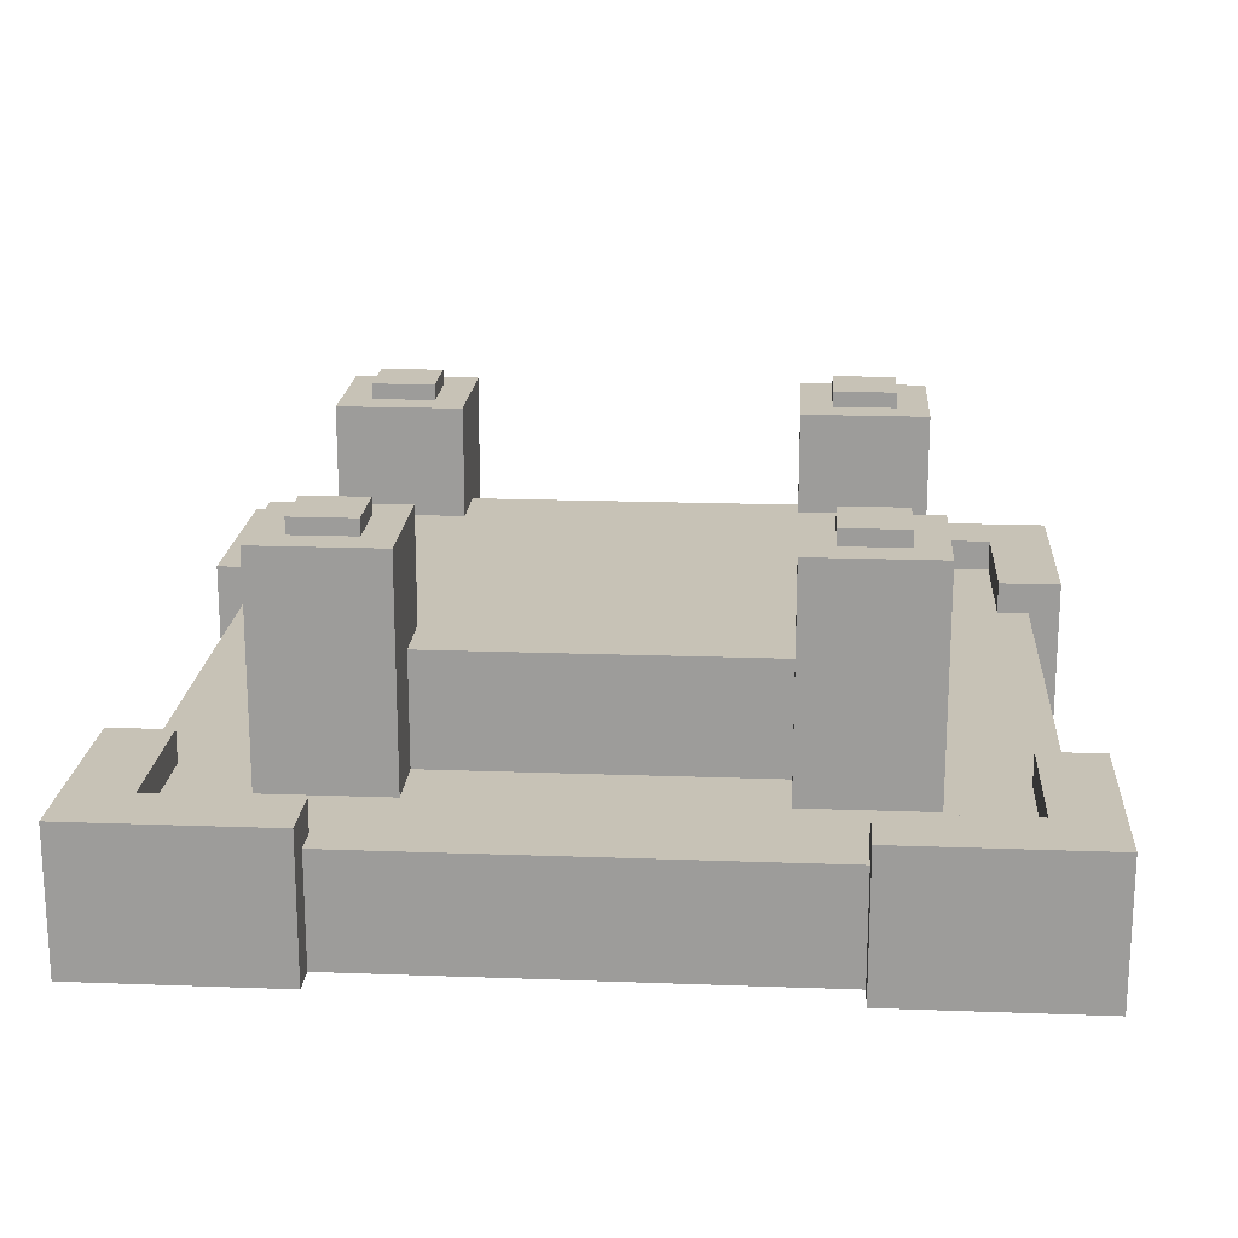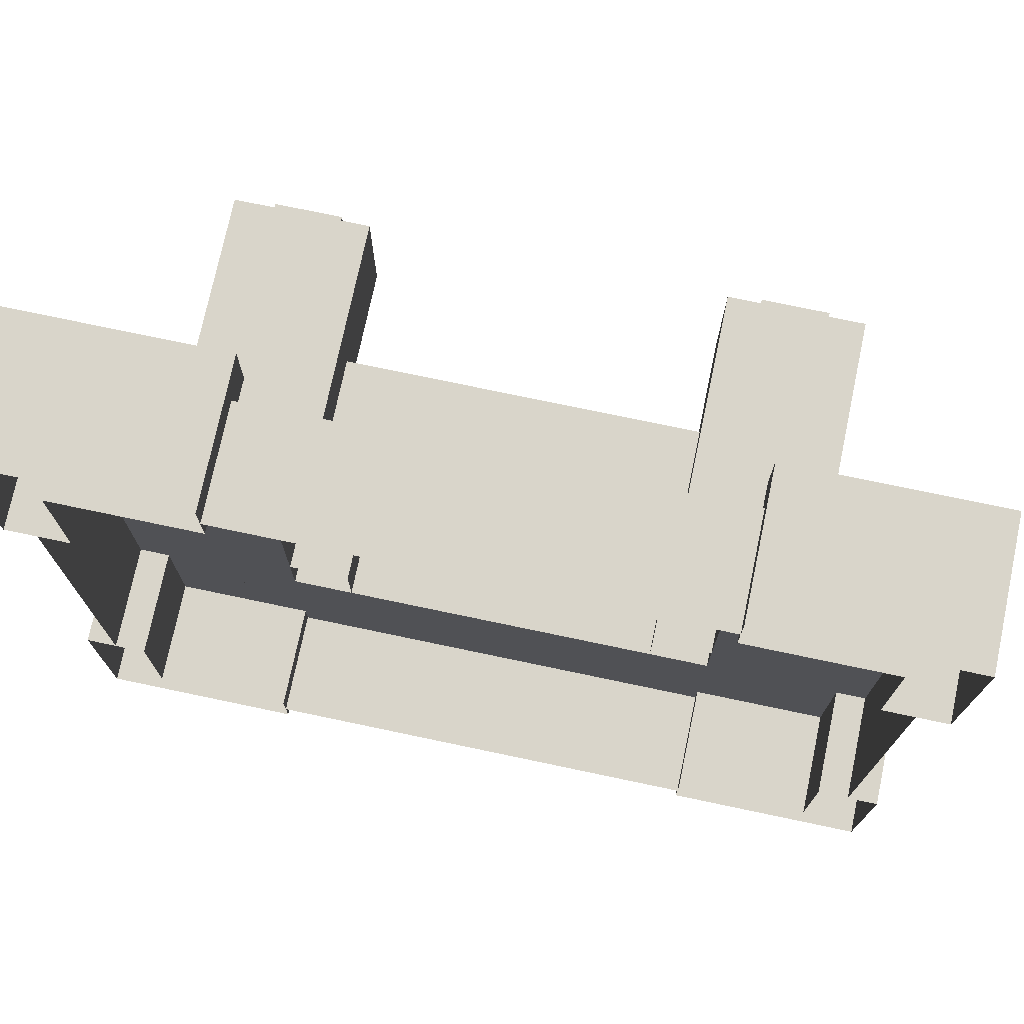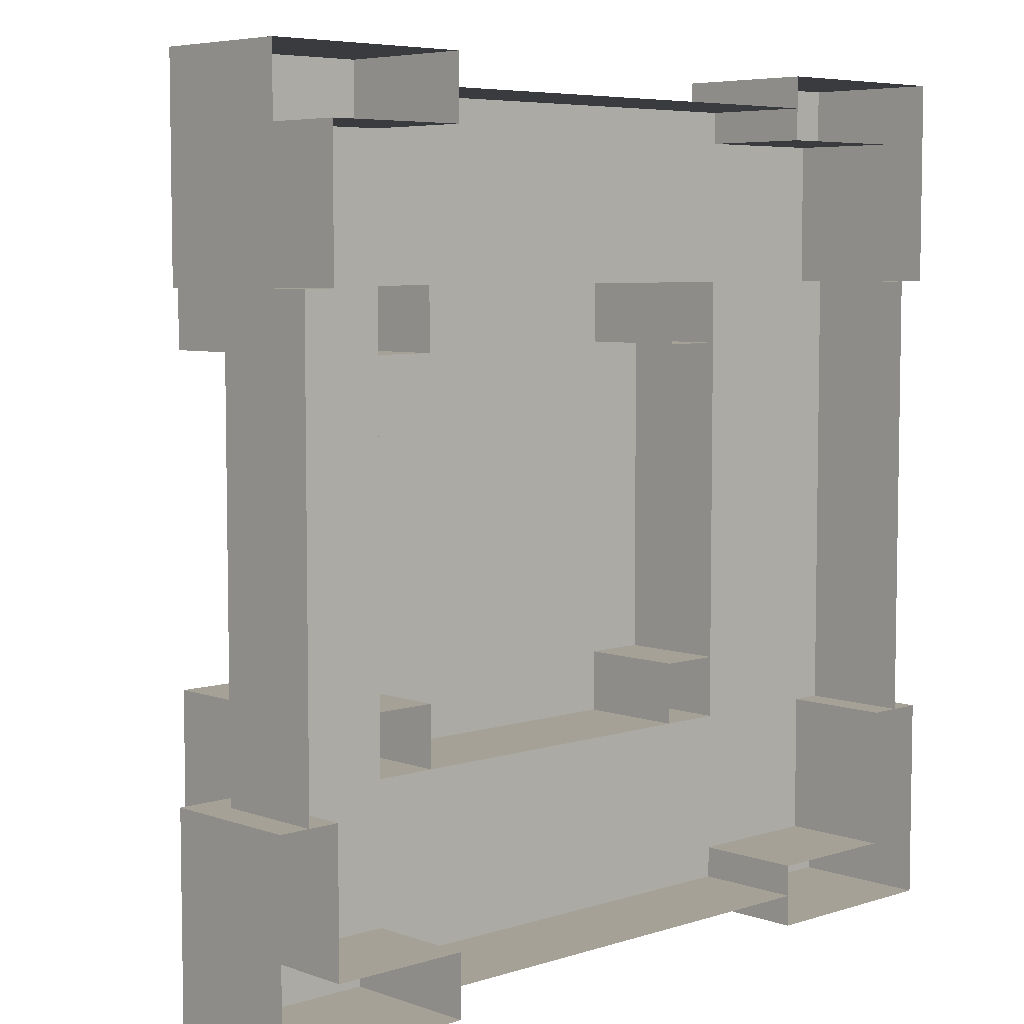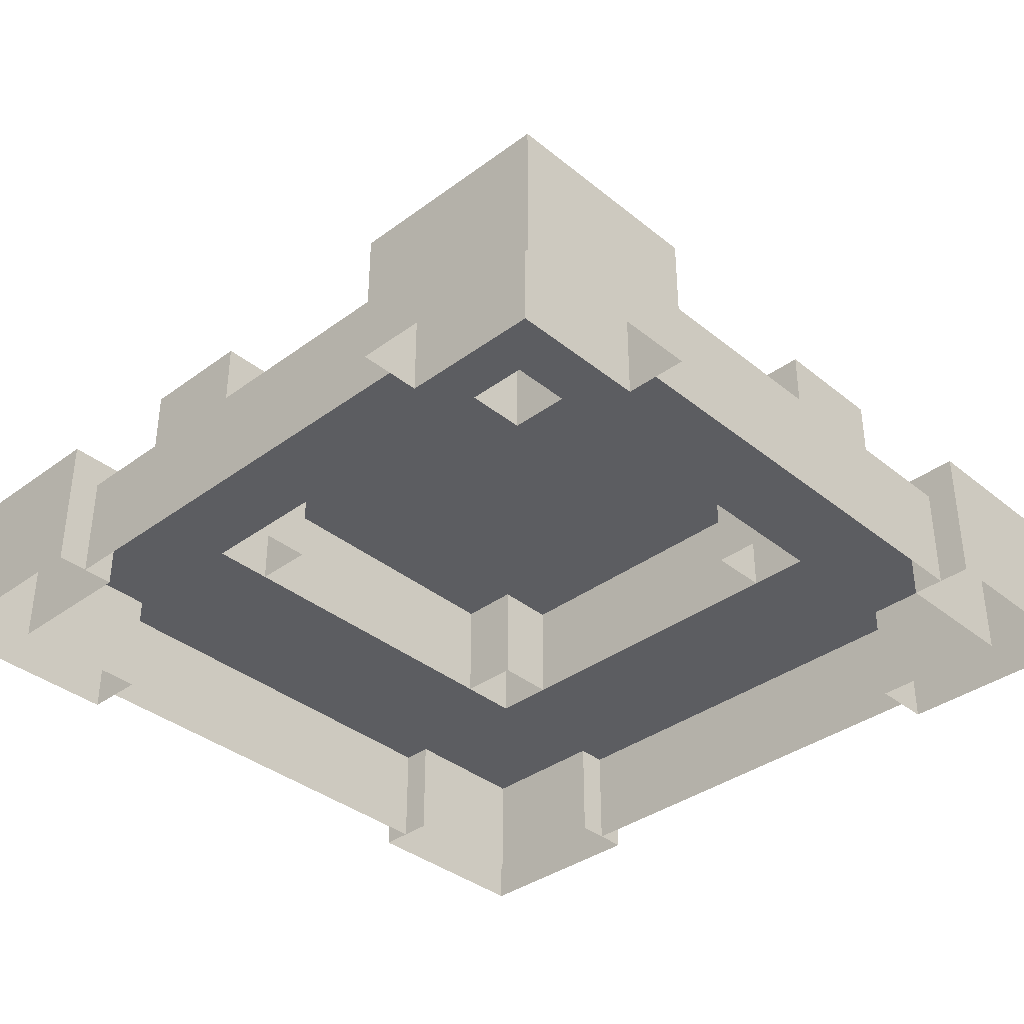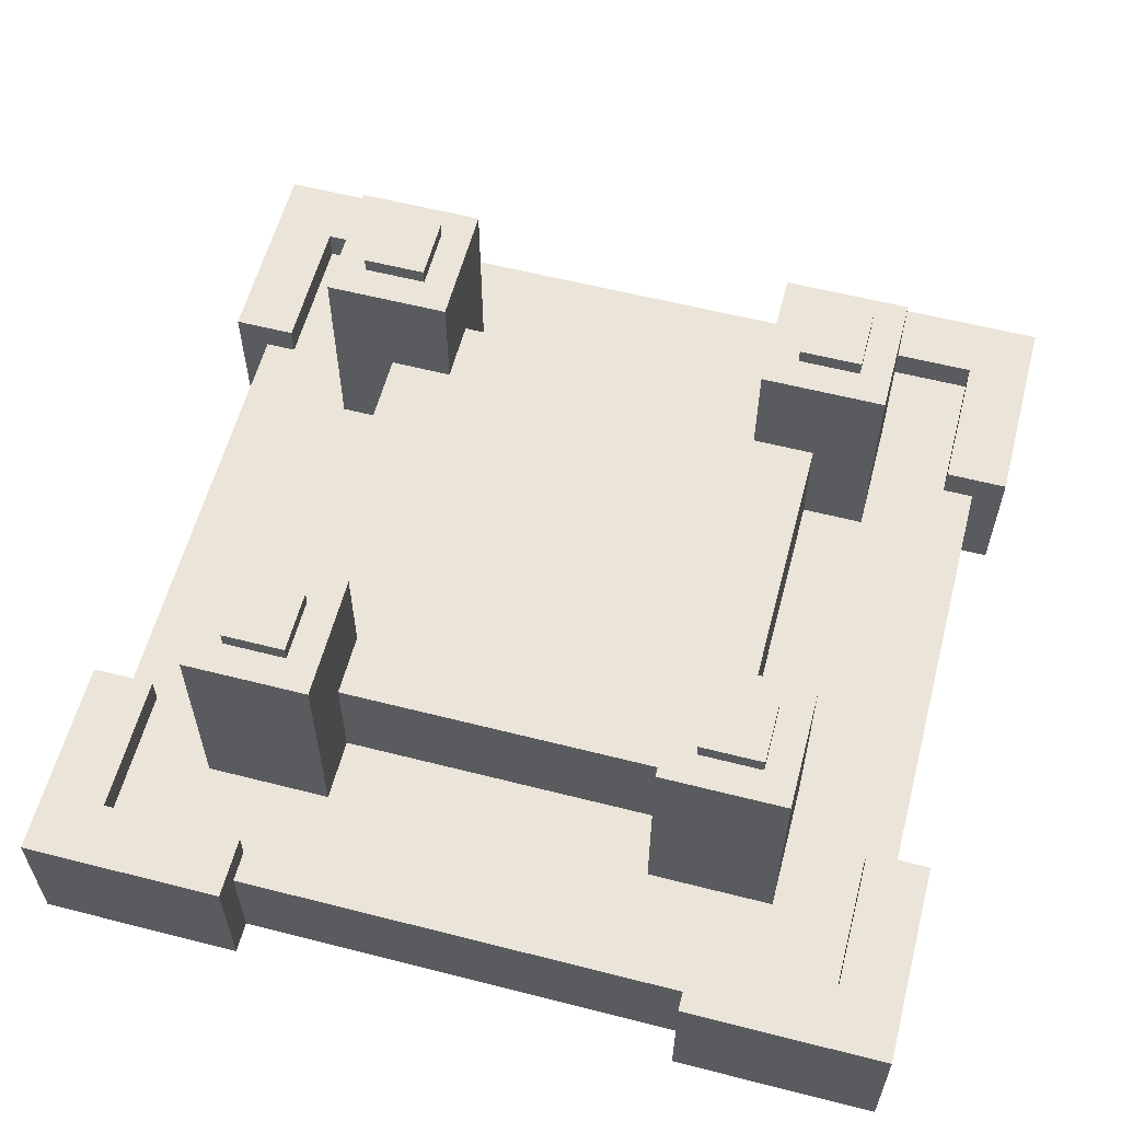
<metadata>
{"format":"obj","ext":"obj","renderer":"f3d","projection":"perspective","resolution":1024,"background":"white","views":[{"elev":19.1,"azim":94.0,"up":"+Z"},{"elev":74.4,"azim":-168.1,"up":"+Y"},{"elev":6.0,"azim":136.5,"up":"+Y"},{"elev":-36.6,"azim":133.7,"up":"+Z"},{"elev":59.0,"azim":14.7,"up":"+Z"}]}
</metadata>
<code>
g fort_alien_gravitron_base_mesh
v -0.58 -0.94 0.28
v 0 -1.02 0.28
v -0.58 -1.02 0.28
v -0.58 -0.58 0.28
v 0 -0.58 0.28
v -0.94 -0.94 0.28
v -0.58 -0 0.28
v -0.94 -0.58 0.28
v -1.02 -0.58 0.28
v -1.02 -0 0.28
v -1.02 0.58 0.28
v -0.94 0.58 0.28
v -0.94 0.94 0.28
v -0.58 0.58 0.28
v -0.58 0.94 0.28
v 0 1.02 0.28
v -0.58 1.02 0.28
v 0 0.58 0.28
v 0.58 0.58 0.28
v 0.58 0.94 0.28
v 0.58 1.02 0.28
v 0.94 0.94 0.28
v 0.58 -0 0.28
v 0.94 0.58 0.28
v 1.02 0.58 0.28
v 1.02 -0 0.28
v 1.02 -0.58 0.28
v 0.94 -0.58 0.28
v 0.94 -0.94 0.28
v 0.58 -0.58 0.28
v 0.58 -0.94 0.28
v 0.58 -1.02 0.28
v -0.58 -0 0.28
v -0.58 -0.58 0.56
v -0.58 -0.58 0.28
v -0.58 -0 0.56
v -0.58 0.58 0.56
v -0.58 0.58 0.28
v -1.02 -0 -0
v -1.02 -0.58 0.28
v -1.02 -0.58 -0
v -1.02 -0 0.28
v -1.02 0.58 0.28
v -1.02 0.58 -0
v 0 -0.58 0.56
v -0.58 -0.58 0.28
v -0.58 -0.58 0.56
v 0 -0.58 0.28
v 0.58 -0.58 0.28
v 0.58 -0.58 0.56
v 0 -1.02 0.28
v -0.58 -1.02 -0
v -0.58 -1.02 0.28
v 0 -1.02 -0
v 0.58 -1.02 -0
v 0.58 -1.02 0.28
v 0 -0 0.56
v -0.58 -0.58 0.56
v -0.58 -0 0.56
v 0 -0.58 0.56
v -0.58 0.58 0.56
v 0 0.58 0.56
v 0.58 -0.58 0.56
v 0.58 -0 0.56
v 0.58 0.58 0.56
v -0.42 -0.42 0.28
v -0.74 -0.42 0.84
v -0.74 -0.42 0.28
v -0.42 -0.42 0.84
v -0.5 -0.5 0.84
v -0.66 -0.5 0.88
v -0.66 -0.5 0.84
v -0.5 -0.5 0.88
v -0.66 -0.66 0.88
v -0.5 -0.66 0.84
v -0.66 -0.66 0.84
v -0.5 -0.66 0.88
v -0.74 -0.74 0.84
v -0.42 -0.74 0.28
v -0.74 -0.74 0.28
v -0.42 -0.74 0.84
v -0.74 -0.42 0.84
v -0.74 -0.74 0.28
v -0.74 -0.42 0.28
v -0.74 -0.74 0.84
v -0.66 -0.5 0.88
v -0.66 -0.66 0.84
v -0.66 -0.5 0.84
v -0.66 -0.66 0.88
v -0.5 -0.66 0.84
v -0.5 -0.5 0.88
v -0.5 -0.5 0.84
v -0.5 -0.66 0.88
v -0.42 -0.74 0.84
v -0.42 -0.42 0.28
v -0.42 -0.74 0.28
v -0.42 -0.42 0.84
v -0.5 -0.5 0.88
v -0.66 -0.66 0.88
v -0.66 -0.5 0.88
v -0.5 -0.66 0.88
v -0.42 -0.42 0.84
v -0.74 -0.74 0.84
v -0.74 -0.42 0.84
v -0.42 -0.74 0.84
v -0.94 -0.58 0.36
v -1.1 -0.58 -0
v -0.94 -0.58 -0
v -1.1 -0.58 0.36
v -0.94 -0.94 -0
v -0.58 -0.94 0.36
v -0.94 -0.94 0.36
v -0.58 -0.94 -0
v -0.58 -1.1 0.36
v -1.1 -1.1 -0
v -1.1 -1.1 0.36
v -0.58 -1.1 -0
v -0.58 -1.1 0.36
v -0.58 -0.94 -0
v -0.58 -1.1 -0
v -0.58 -0.94 0.36
v -0.94 -0.58 0.36
v -0.94 -0.94 -0
v -0.94 -0.94 0.36
v -0.94 -0.58 -0
v -1.1 -1.1 -0
v -1.1 -0.58 0.36
v -1.1 -1.1 0.36
v -1.1 -0.58 -0
v -0.58 -1.1 0.36
v -0.94 -0.94 0.36
v -0.58 -0.94 0.36
v -1.1 -1.1 0.36
v -1.1 -0.58 0.36
v -0.94 -0.58 0.36
v 0 0.58 0.56
v -0.58 0.58 0.28
v 0 0.58 0.28
v -0.58 0.58 0.56
v 0.58 0.58 0.28
v 0.58 0.58 0.56
v 0 1.02 0.28
v -0.58 1.02 -0
v 0 1.02 -0
v -0.58 1.02 0.28
v 0.58 1.02 -0
v 0.58 1.02 0.28
v -0.42 0.42 0.28
v -0.74 0.42 0.84
v -0.42 0.42 0.84
v -0.74 0.42 0.28
v -0.5 0.5 0.84
v -0.66 0.5 0.88
v -0.5 0.5 0.88
v -0.66 0.5 0.84
v -0.66 0.66 0.88
v -0.5 0.66 0.84
v -0.5 0.66 0.88
v -0.66 0.66 0.84
v -0.74 0.74 0.84
v -0.42 0.74 0.28
v -0.42 0.74 0.84
v -0.74 0.74 0.28
v -0.74 0.42 0.84
v -0.74 0.74 0.28
v -0.74 0.74 0.84
v -0.74 0.42 0.28
v -0.66 0.5 0.88
v -0.66 0.66 0.84
v -0.66 0.66 0.88
v -0.66 0.5 0.84
v -0.5 0.66 0.84
v -0.5 0.5 0.88
v -0.5 0.66 0.88
v -0.5 0.5 0.84
v -0.42 0.74 0.84
v -0.42 0.42 0.28
v -0.42 0.42 0.84
v -0.42 0.74 0.28
v -0.5 0.5 0.88
v -0.66 0.66 0.88
v -0.5 0.66 0.88
v -0.66 0.5 0.88
v -0.42 0.42 0.84
v -0.74 0.74 0.84
v -0.42 0.74 0.84
v -0.74 0.42 0.84
v -0.94 0.58 0.36
v -1.1 0.58 -0
v -1.1 0.58 0.36
v -0.94 0.58 -0
v -0.94 0.94 -0
v -0.58 0.94 0.36
v -0.58 0.94 -0
v -0.94 0.94 0.36
v -0.58 1.1 0.36
v -1.1 1.1 -0
v -0.58 1.1 -0
v -1.1 1.1 0.36
v -0.58 1.1 0.36
v -0.58 0.94 -0
v -0.58 0.94 0.36
v -0.58 1.1 -0
v -0.94 0.58 0.36
v -0.94 0.94 -0
v -0.94 0.58 -0
v -0.94 0.94 0.36
v -1.1 1.1 -0
v -1.1 0.58 0.36
v -1.1 0.58 -0
v -1.1 1.1 0.36
v -0.58 1.1 0.36
v -0.94 0.94 0.36
v -1.1 1.1 0.36
v -0.58 0.94 0.36
v -1.1 0.58 0.36
v -0.94 0.58 0.36
v 0.58 -0 0.28
v 0.58 -0.58 0.56
v 0.58 -0 0.56
v 0.58 -0.58 0.28
v 0.58 0.58 0.56
v 0.58 0.58 0.28
v 1.02 -0 -0
v 1.02 -0.58 0.28
v 1.02 -0 0.28
v 1.02 -0.58 -0
v 1.02 0.58 0.28
v 1.02 0.58 -0
v 0.42 -0.42 0.28
v 0.74 -0.42 0.84
v 0.42 -0.42 0.84
v 0.74 -0.42 0.28
v 0.5 -0.5 0.84
v 0.66 -0.5 0.88
v 0.5 -0.5 0.88
v 0.66 -0.5 0.84
v 0.66 -0.66 0.88
v 0.5 -0.66 0.84
v 0.5 -0.66 0.88
v 0.66 -0.66 0.84
v 0.74 -0.74 0.84
v 0.42 -0.74 0.28
v 0.42 -0.74 0.84
v 0.74 -0.74 0.28
v 0.74 -0.42 0.84
v 0.74 -0.74 0.28
v 0.74 -0.74 0.84
v 0.74 -0.42 0.28
v 0.66 -0.5 0.88
v 0.66 -0.66 0.84
v 0.66 -0.66 0.88
v 0.66 -0.5 0.84
v 0.5 -0.66 0.84
v 0.5 -0.5 0.88
v 0.5 -0.66 0.88
v 0.5 -0.5 0.84
v 0.42 -0.74 0.84
v 0.42 -0.42 0.28
v 0.42 -0.42 0.84
v 0.42 -0.74 0.28
v 0.5 -0.5 0.88
v 0.66 -0.66 0.88
v 0.5 -0.66 0.88
v 0.66 -0.5 0.88
v 0.42 -0.42 0.84
v 0.74 -0.74 0.84
v 0.42 -0.74 0.84
v 0.74 -0.42 0.84
v 0.94 -0.58 0.36
v 1.1 -0.58 -0
v 1.1 -0.58 0.36
v 0.94 -0.58 -0
v 0.94 -0.94 -0
v 0.58 -0.94 0.36
v 0.58 -0.94 -0
v 0.94 -0.94 0.36
v 0.58 -1.1 0.36
v 1.1 -1.1 -0
v 0.58 -1.1 -0
v 1.1 -1.1 0.36
v 0.58 -1.1 0.36
v 0.58 -0.94 -0
v 0.58 -0.94 0.36
v 0.58 -1.1 -0
v 0.94 -0.58 0.36
v 0.94 -0.94 -0
v 0.94 -0.58 -0
v 0.94 -0.94 0.36
v 1.1 -1.1 -0
v 1.1 -0.58 0.36
v 1.1 -0.58 -0
v 1.1 -1.1 0.36
v 0.58 -1.1 0.36
v 0.94 -0.94 0.36
v 1.1 -1.1 0.36
v 0.58 -0.94 0.36
v 1.1 -0.58 0.36
v 0.94 -0.58 0.36
v 0.42 0.42 0.28
v 0.74 0.42 0.84
v 0.74 0.42 0.28
v 0.42 0.42 0.84
v 0.5 0.5 0.84
v 0.66 0.5 0.88
v 0.66 0.5 0.84
v 0.5 0.5 0.88
v 0.66 0.66 0.88
v 0.5 0.66 0.84
v 0.66 0.66 0.84
v 0.5 0.66 0.88
v 0.74 0.74 0.84
v 0.42 0.74 0.28
v 0.74 0.74 0.28
v 0.42 0.74 0.84
v 0.74 0.42 0.84
v 0.74 0.74 0.28
v 0.74 0.42 0.28
v 0.74 0.74 0.84
v 0.66 0.5 0.88
v 0.66 0.66 0.84
v 0.66 0.5 0.84
v 0.66 0.66 0.88
v 0.5 0.66 0.84
v 0.5 0.5 0.88
v 0.5 0.5 0.84
v 0.5 0.66 0.88
v 0.42 0.74 0.84
v 0.42 0.42 0.28
v 0.42 0.74 0.28
v 0.42 0.42 0.84
v 0.5 0.5 0.88
v 0.66 0.66 0.88
v 0.66 0.5 0.88
v 0.5 0.66 0.88
v 0.42 0.42 0.84
v 0.74 0.74 0.84
v 0.74 0.42 0.84
v 0.42 0.74 0.84
v 0.94 0.58 0.36
v 1.1 0.58 -0
v 0.94 0.58 -0
v 1.1 0.58 0.36
v 0.94 0.94 -0
v 0.58 0.94 0.36
v 0.94 0.94 0.36
v 0.58 0.94 -0
v 0.58 1.1 0.36
v 1.1 1.1 -0
v 1.1 1.1 0.36
v 0.58 1.1 -0
v 0.58 1.1 0.36
v 0.58 0.94 -0
v 0.58 1.1 -0
v 0.58 0.94 0.36
v 0.94 0.58 0.36
v 0.94 0.94 -0
v 0.94 0.94 0.36
v 0.94 0.58 -0
v 1.1 1.1 -0
v 1.1 0.58 0.36
v 1.1 1.1 0.36
v 1.1 0.58 -0
v 0.58 1.1 0.36
v 0.94 0.94 0.36
v 0.58 0.94 0.36
v 1.1 1.1 0.36
v 1.1 0.58 0.36
v 0.94 0.58 0.36
f -367 -368 -369
f -368 -366 -369
f -365 -366 -368
f -366 -364 -369
f -364 -366 -363
f -362 -364 -363
f -361 -362 -363
f -360 -361 -363
f -359 -360 -363
f -358 -359 -363
f -357 -358 -363
f -356 -357 -363
f -357 -356 -355
f -355 -356 -354
f -353 -355 -354
f -356 -352 -354
f -352 -351 -354
f -354 -351 -350
f -349 -354 -350
f -351 -348 -350
f -348 -351 -347
f -346 -348 -347
f -345 -346 -347
f -344 -345 -347
f -343 -344 -347
f -342 -343 -347
f -341 -342 -347
f -340 -341 -347
f -341 -340 -339
f -339 -340 -368
f -338 -339 -368
f -340 -365 -368
f -335 -336 -337
f -334 -337 -336
f -334 -333 -337
f -332 -337 -333
f -329 -330 -331
f -328 -331 -330
f -328 -327 -331
f -326 -331 -327
f -323 -324 -325
f -322 -325 -324
f -322 -321 -325
f -320 -325 -321
f -317 -318 -319
f -316 -319 -318
f -316 -315 -319
f -314 -319 -315
f -311 -312 -313
f -310 -313 -312
f -311 -313 -309
f -308 -309 -313
f -310 -307 -313
f -306 -313 -307
f -306 -305 -313
f -308 -313 -305
f -302 -303 -304
f -301 -304 -303
f -298 -299 -300
f -297 -300 -299
f -294 -295 -296
f -293 -296 -295
f -290 -291 -292
f -289 -292 -291
f -286 -287 -288
f -285 -288 -287
f -282 -283 -284
f -281 -284 -283
f -278 -279 -280
f -277 -280 -279
f -274 -275 -276
f -273 -276 -275
f -270 -271 -272
f -269 -272 -271
f -266 -267 -268
f -265 -268 -267
f -262 -263 -264
f -261 -264 -263
f -258 -259 -260
f -257 -260 -259
f -254 -255 -256
f -253 -256 -255
f -250 -251 -252
f -249 -252 -251
f -246 -247 -248
f -245 -248 -247
f -242 -243 -244
f -241 -244 -243
f -238 -239 -240
f -237 -240 -239
f -237 -239 -236
f -235 -236 -239
f -232 -233 -234
f -231 -234 -233
f -232 -234 -230
f -229 -230 -234
f -226 -227 -228
f -225 -228 -227
f -226 -228 -224
f -223 -224 -228
f -220 -221 -222
f -219 -222 -221
f -216 -217 -218
f -215 -218 -217
f -212 -213 -214
f -211 -214 -213
f -208 -209 -210
f -207 -210 -209
f -204 -205 -206
f -203 -206 -205
f -200 -201 -202
f -199 -202 -201
f -196 -197 -198
f -195 -198 -197
f -192 -193 -194
f -191 -194 -193
f -188 -189 -190
f -187 -190 -189
f -184 -185 -186
f -183 -186 -185
f -180 -181 -182
f -179 -182 -181
f -176 -177 -178
f -175 -178 -177
f -172 -173 -174
f -171 -174 -173
f -168 -169 -170
f -167 -170 -169
f -164 -165 -166
f -163 -166 -165
f -160 -161 -162
f -159 -162 -161
f -156 -157 -158
f -155 -158 -157
f -156 -154 -157
f -153 -157 -154
f -150 -151 -152
f -149 -152 -151
f -150 -152 -148
f -147 -148 -152
f -144 -145 -146
f -143 -146 -145
f -144 -146 -142
f -141 -142 -146
f -138 -139 -140
f -137 -140 -139
f -134 -135 -136
f -133 -136 -135
f -130 -131 -132
f -129 -132 -131
f -126 -127 -128
f -125 -128 -127
f -122 -123 -124
f -121 -124 -123
f -118 -119 -120
f -117 -120 -119
f -114 -115 -116
f -113 -116 -115
f -110 -111 -112
f -109 -112 -111
f -106 -107 -108
f -105 -108 -107
f -102 -103 -104
f -101 -104 -103
f -98 -99 -100
f -97 -100 -99
f -94 -95 -96
f -93 -96 -95
f -90 -91 -92
f -89 -92 -91
f -86 -87 -88
f -85 -88 -87
f -82 -83 -84
f -81 -84 -83
f -78 -79 -80
f -77 -80 -79
f -74 -75 -76
f -73 -76 -75
f -74 -72 -75
f -71 -75 -72
f -68 -69 -70
f -67 -70 -69
f -64 -65 -66
f -63 -66 -65
f -60 -61 -62
f -59 -62 -61
f -56 -57 -58
f -55 -58 -57
f -52 -53 -54
f -51 -54 -53
f -48 -49 -50
f -47 -50 -49
f -44 -45 -46
f -43 -46 -45
f -40 -41 -42
f -39 -42 -41
f -36 -37 -38
f -35 -38 -37
f -32 -33 -34
f -31 -34 -33
f -28 -29 -30
f -27 -30 -29
f -24 -25 -26
f -23 -26 -25
f -20 -21 -22
f -19 -22 -21
f -16 -17 -18
f -15 -18 -17
f -12 -13 -14
f -11 -14 -13
f -8 -9 -10
f -7 -10 -9
f -4 -5 -6
f -3 -6 -5
f -3 -5 -2
f -1 -2 -5

</code>
